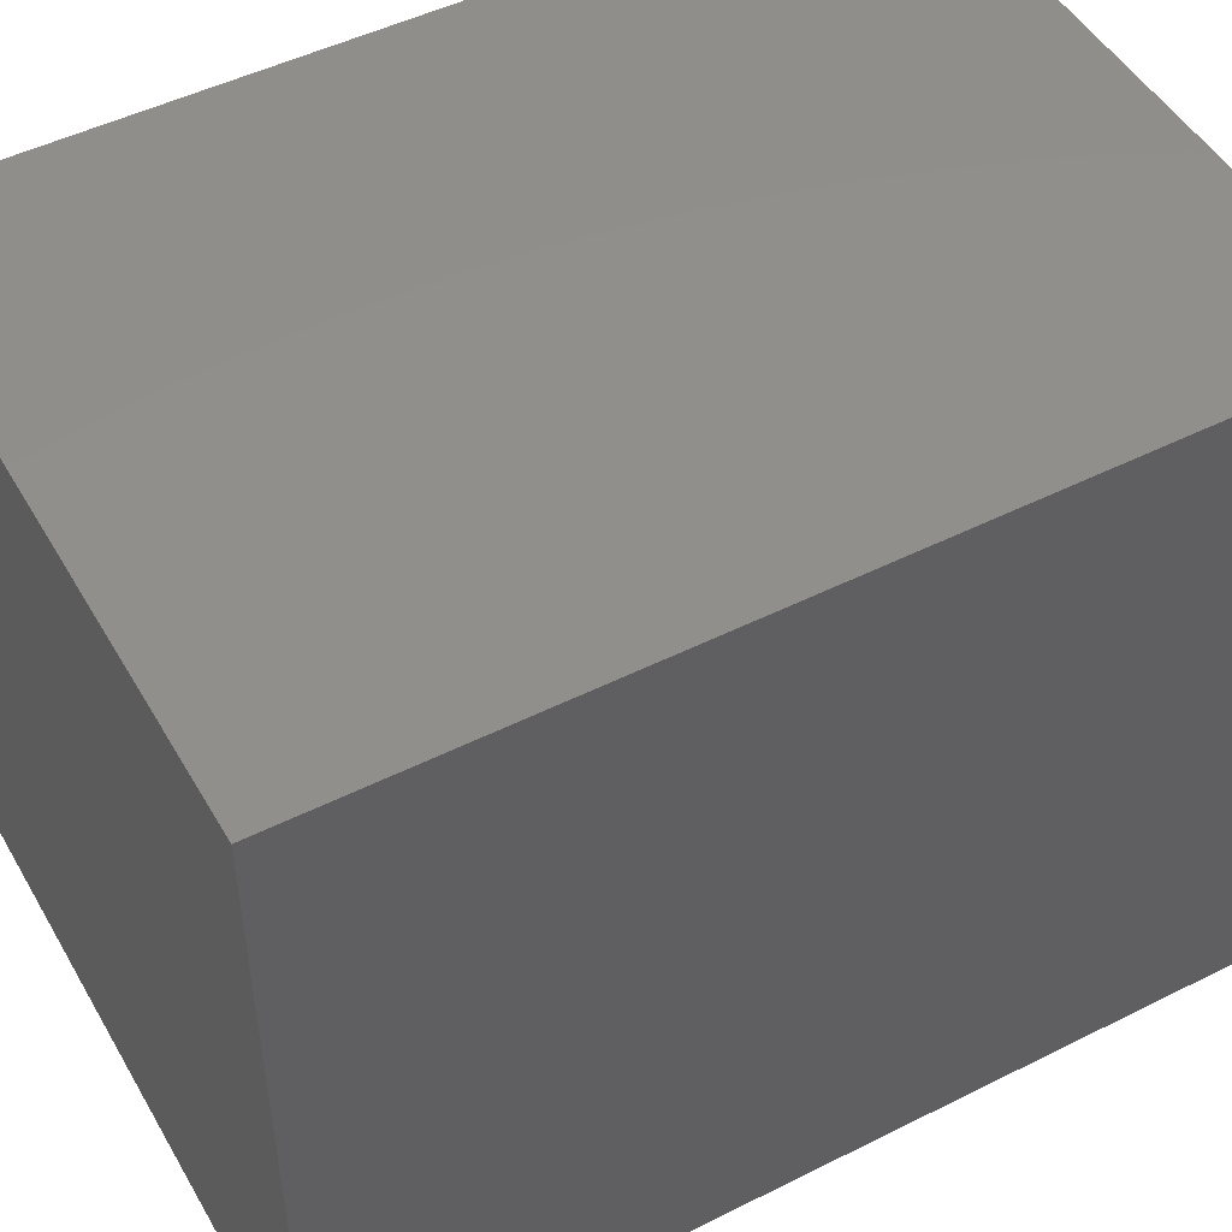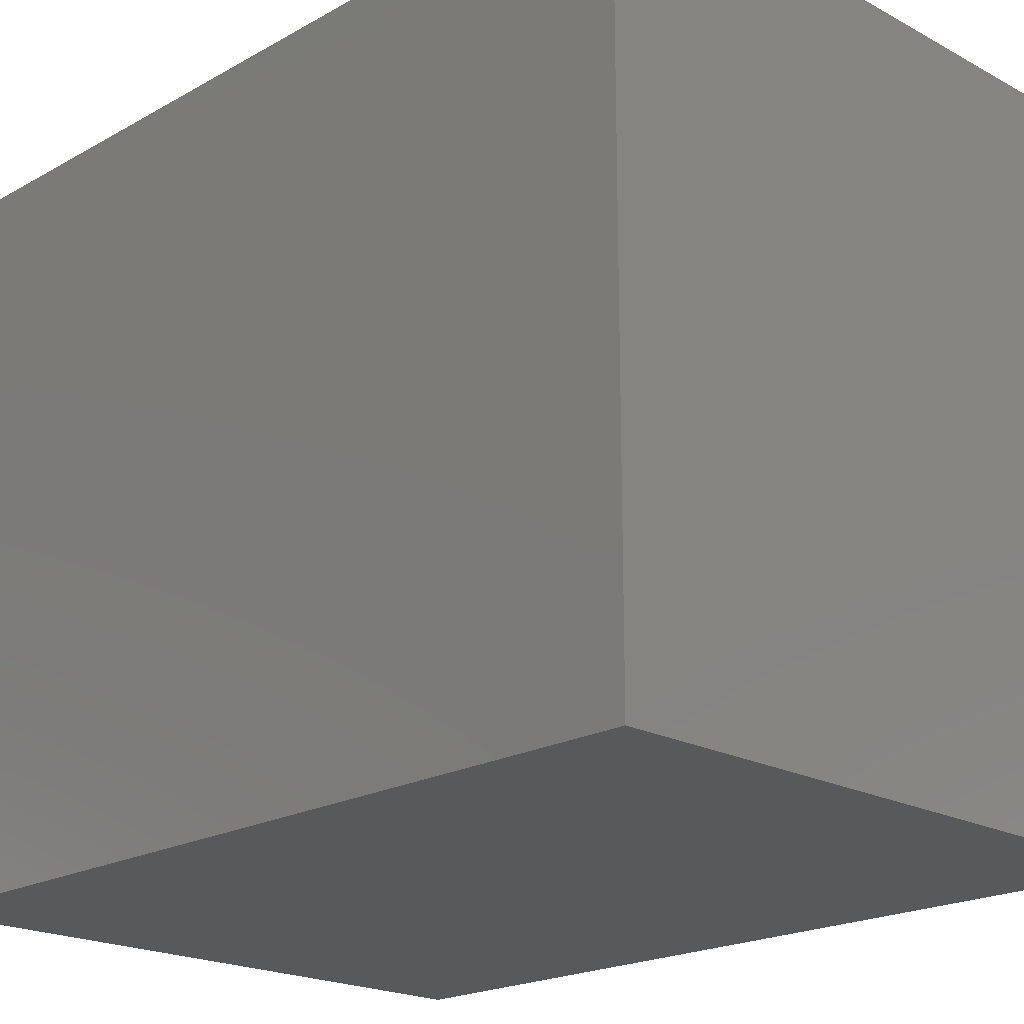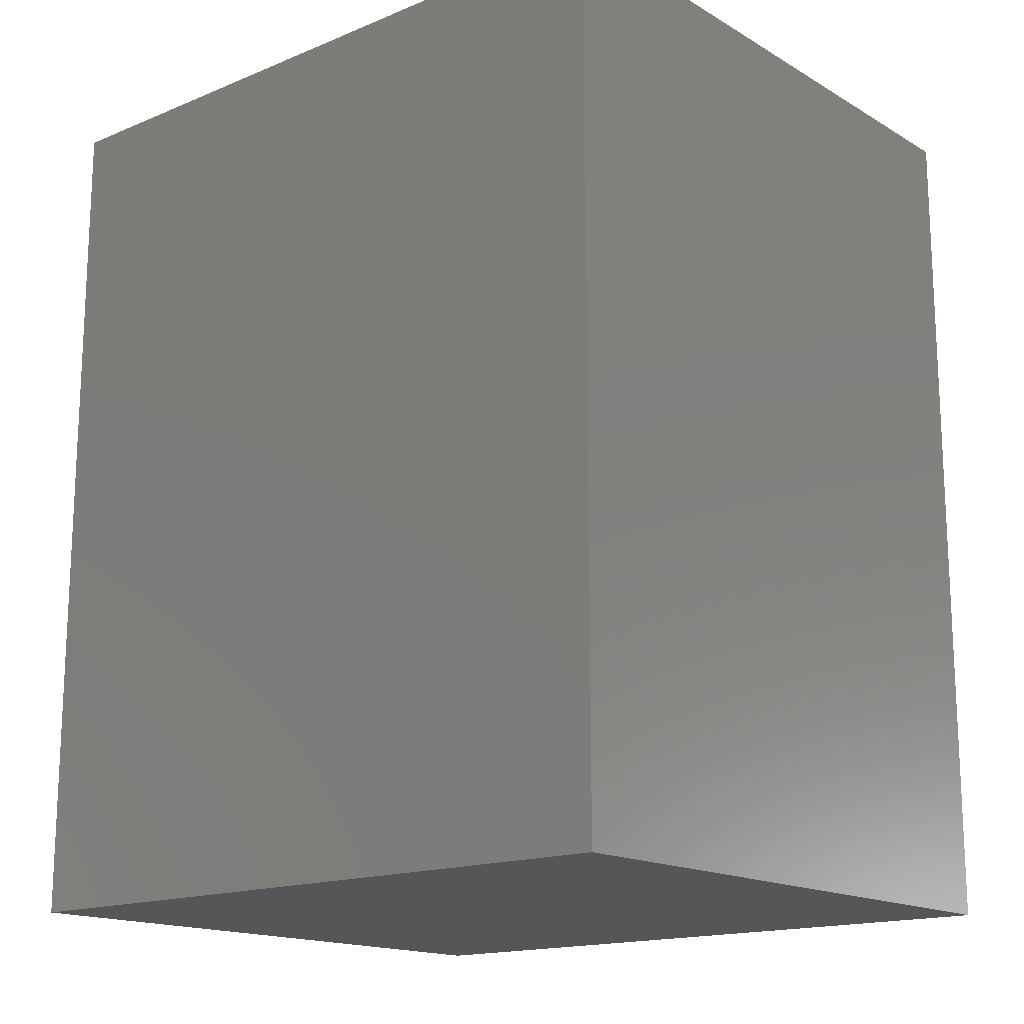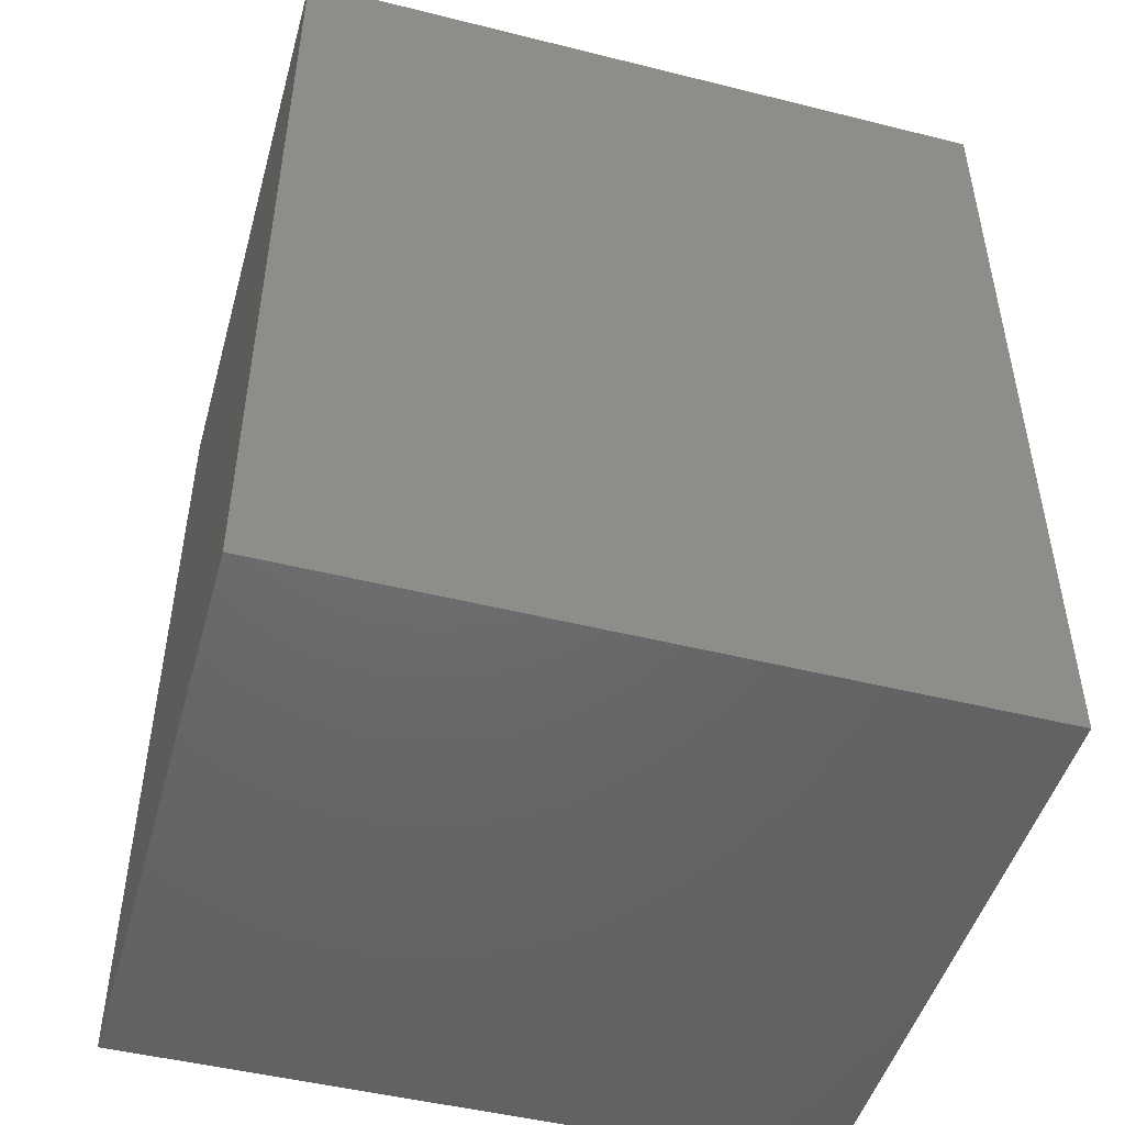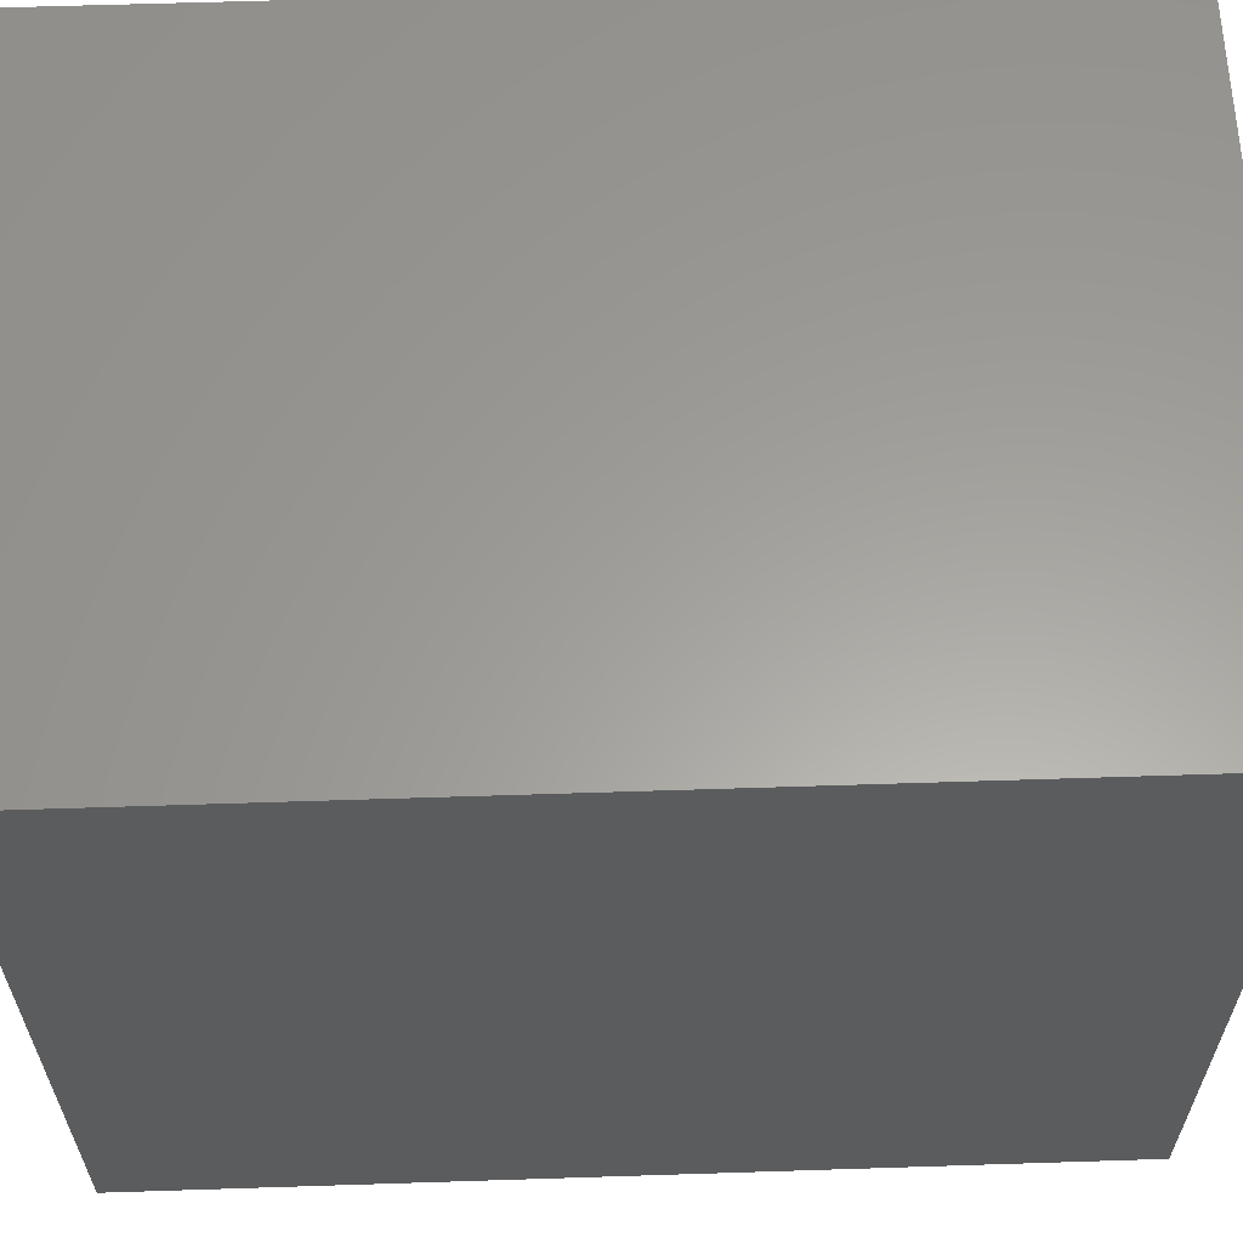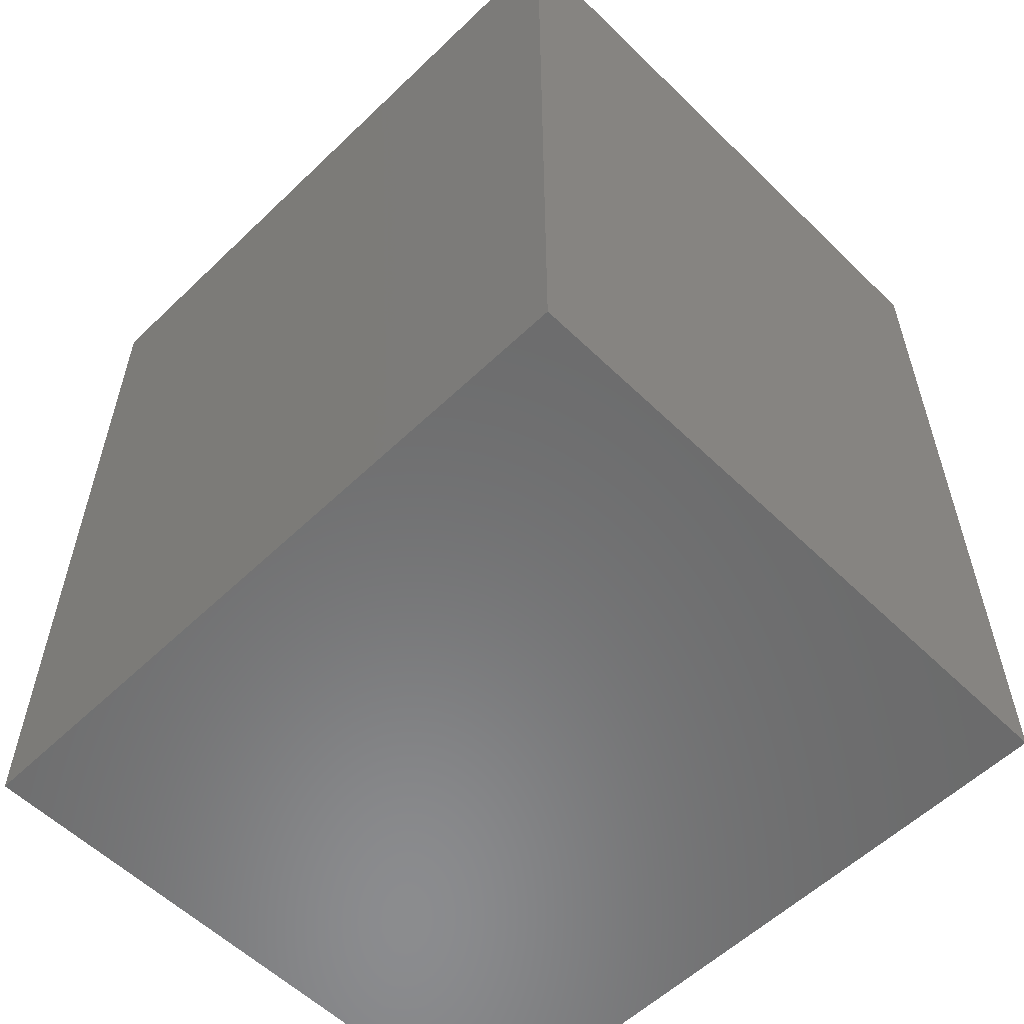
<metadata>
{"format":"stl","ext":"stl","renderer":"f3d","projection":"perspective","resolution":1024,"background":"white","views":[{"elev":48.9,"azim":-119.1,"up":"+Z"},{"elev":-20.4,"azim":-44.5,"up":"+Z"},{"elev":-16.2,"azim":130.2,"up":"+Y"},{"elev":-48.1,"azim":74.4,"up":"+Y"},{"elev":61.1,"azim":88.1,"up":"+Z"},{"elev":-57.2,"azim":-45.2,"up":"+Y"}]}
</metadata>
<code>
# stl→obj: 8 verts, 12 faces
v 3.192e+04 6600 1100
v 3.192e+04 6600 1.19e+04
v 4.154e+04 6600 1100
v 4.154e+04 6600 1.19e+04
v 3.192e+04 -6600 1100
v 4.154e+04 -6600 1100
v 3.192e+04 -6600 1.19e+04
v 4.154e+04 -6600 1.19e+04
f 1 2 3
f 3 2 4
f 5 1 6
f 6 1 3
f 5 6 7
f 7 6 8
f 7 8 2
f 2 8 4
f 6 3 8
f 8 3 4
f 5 7 1
f 1 7 2

</code>
